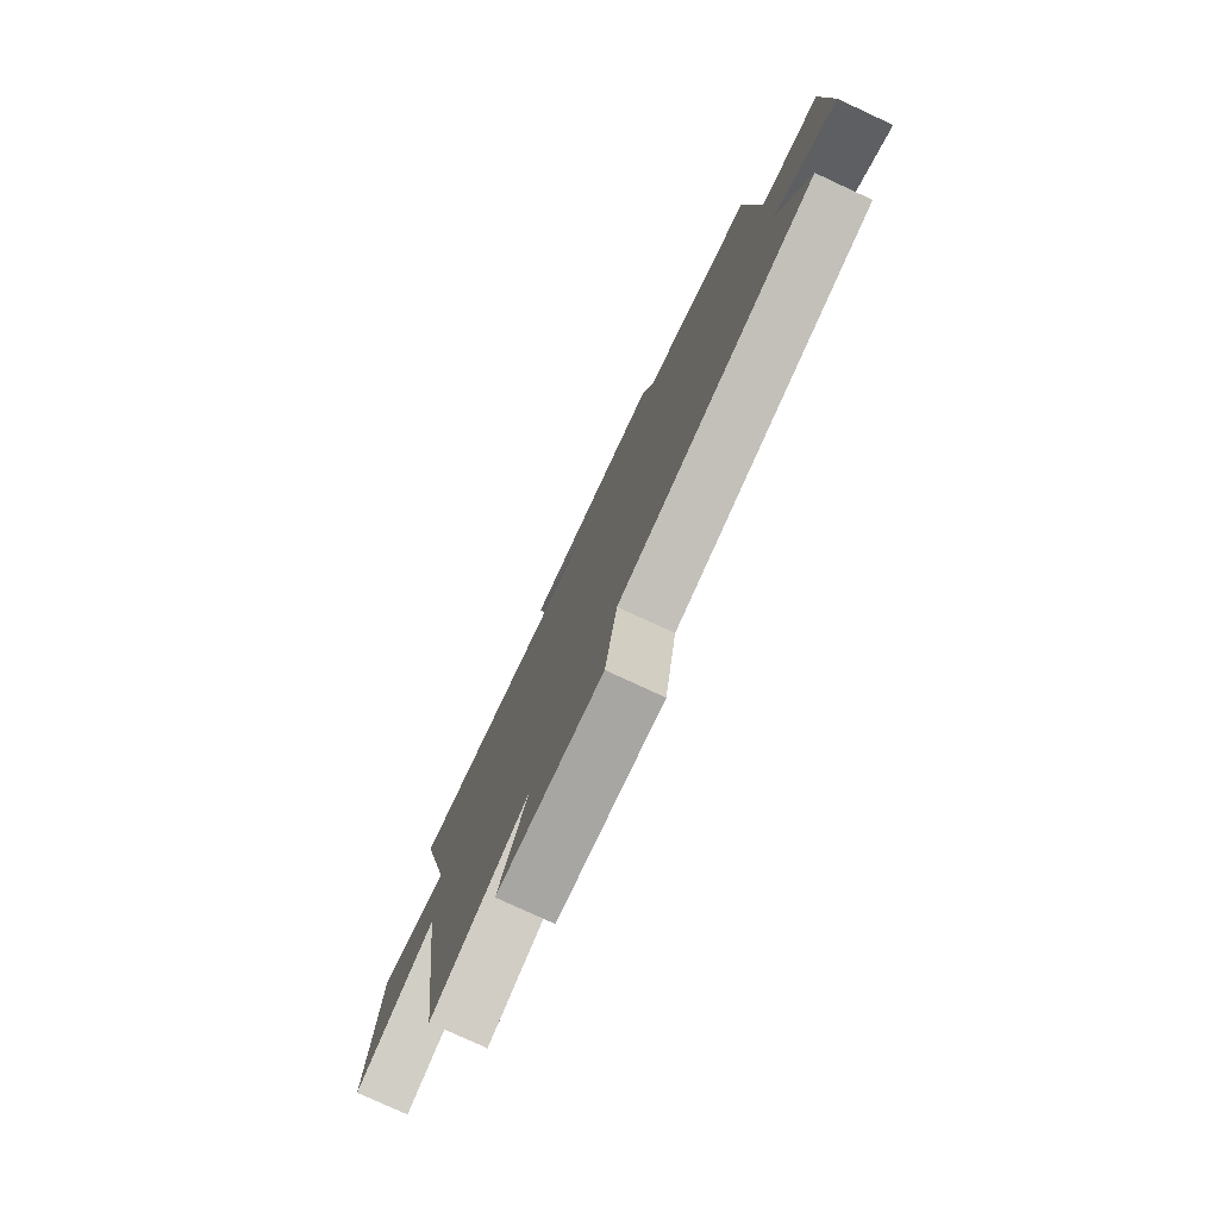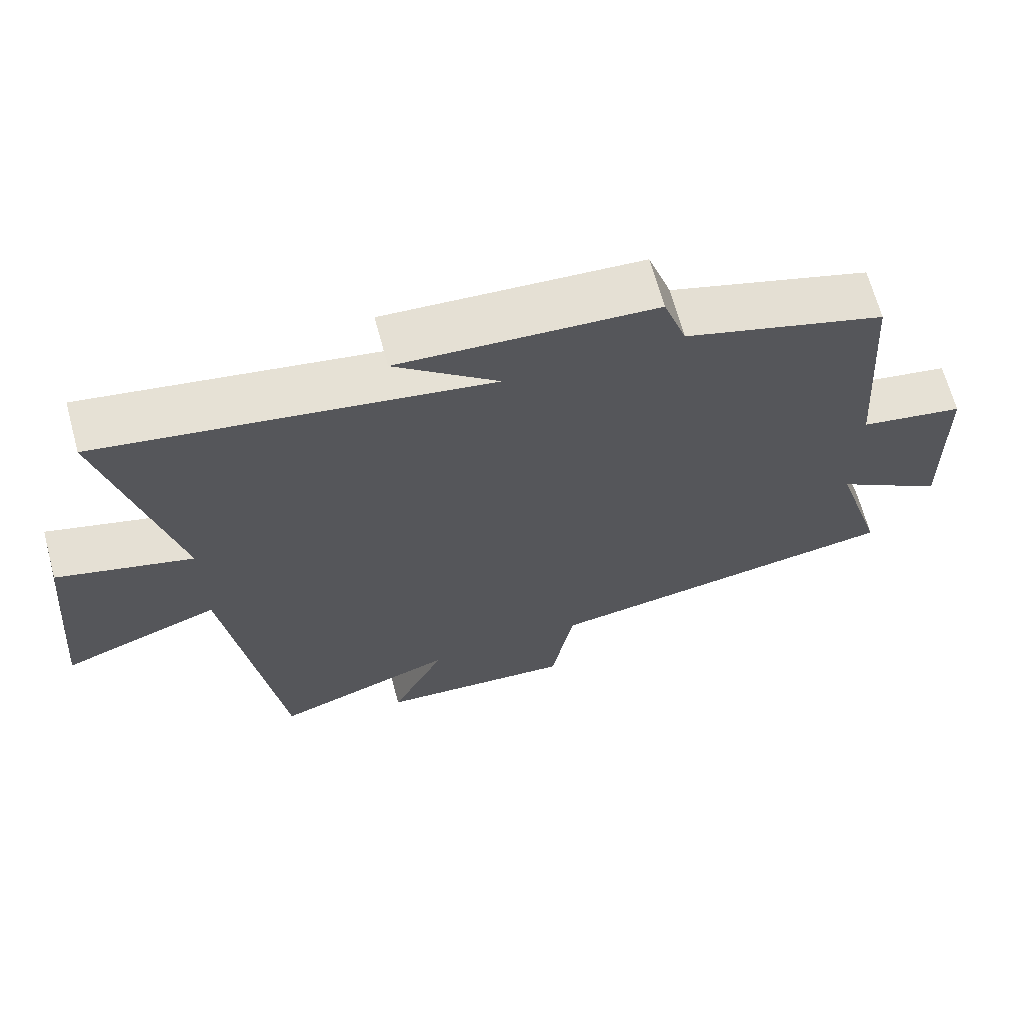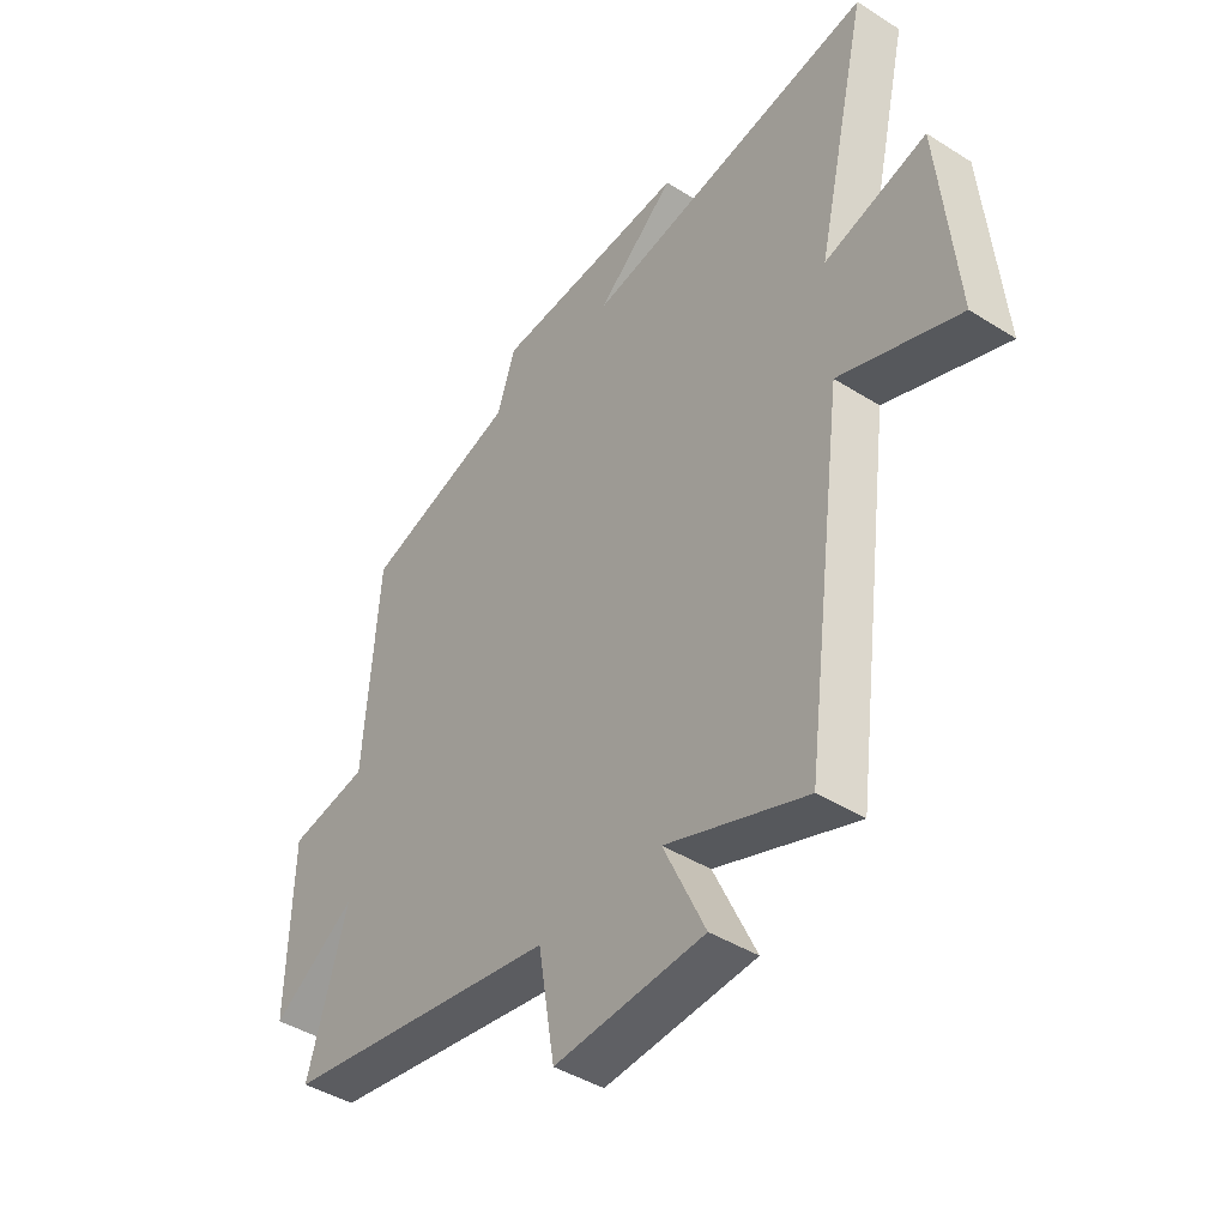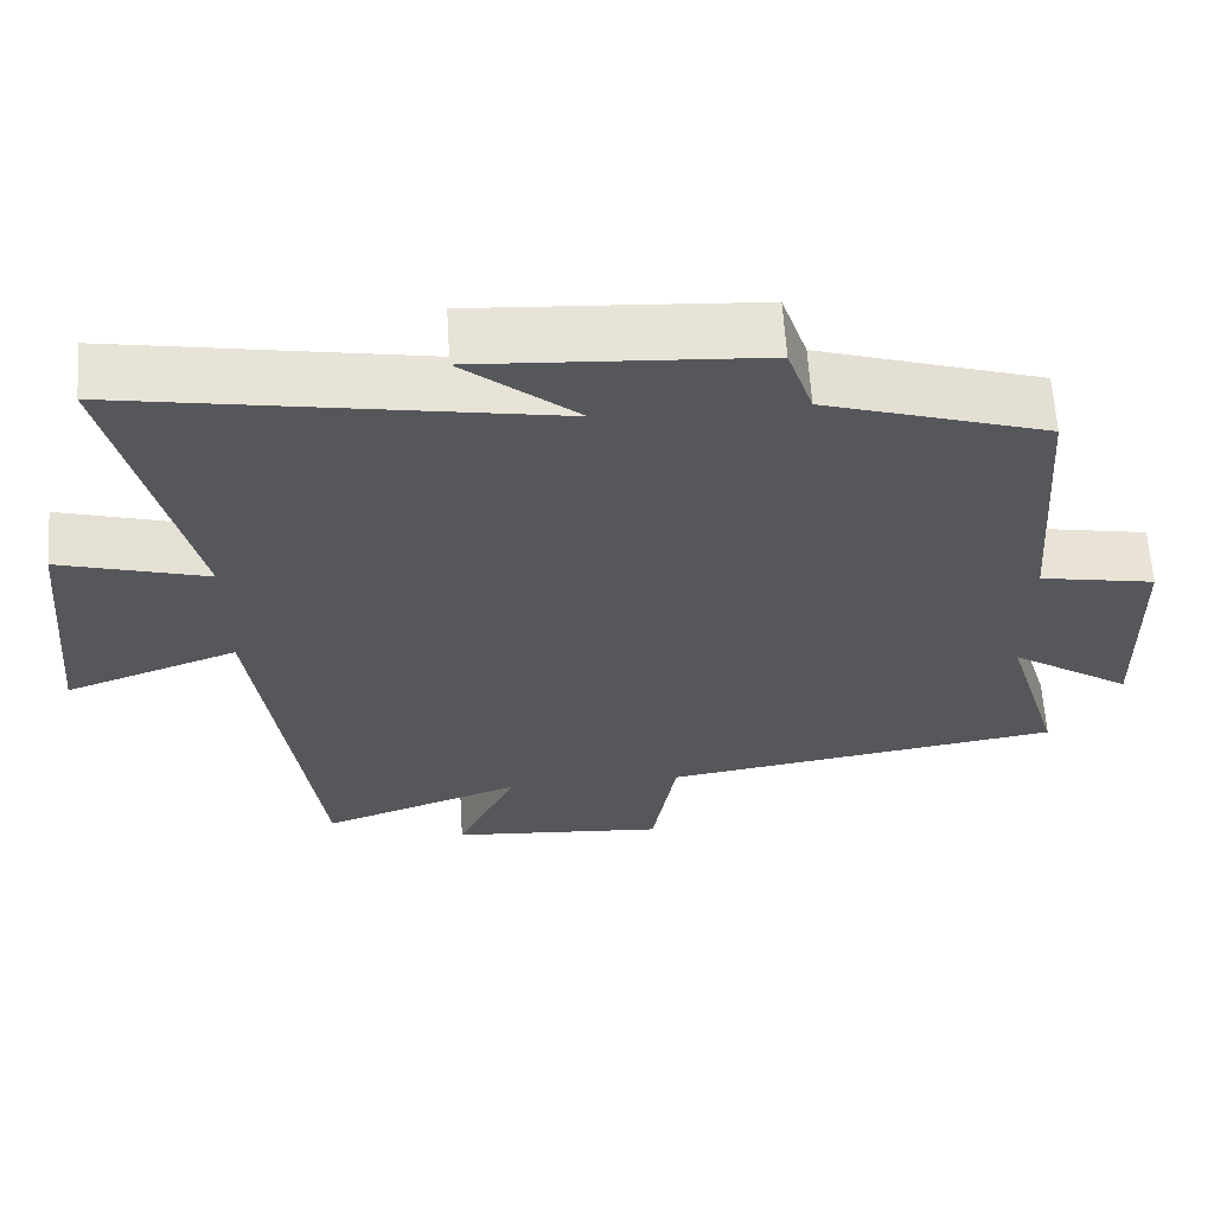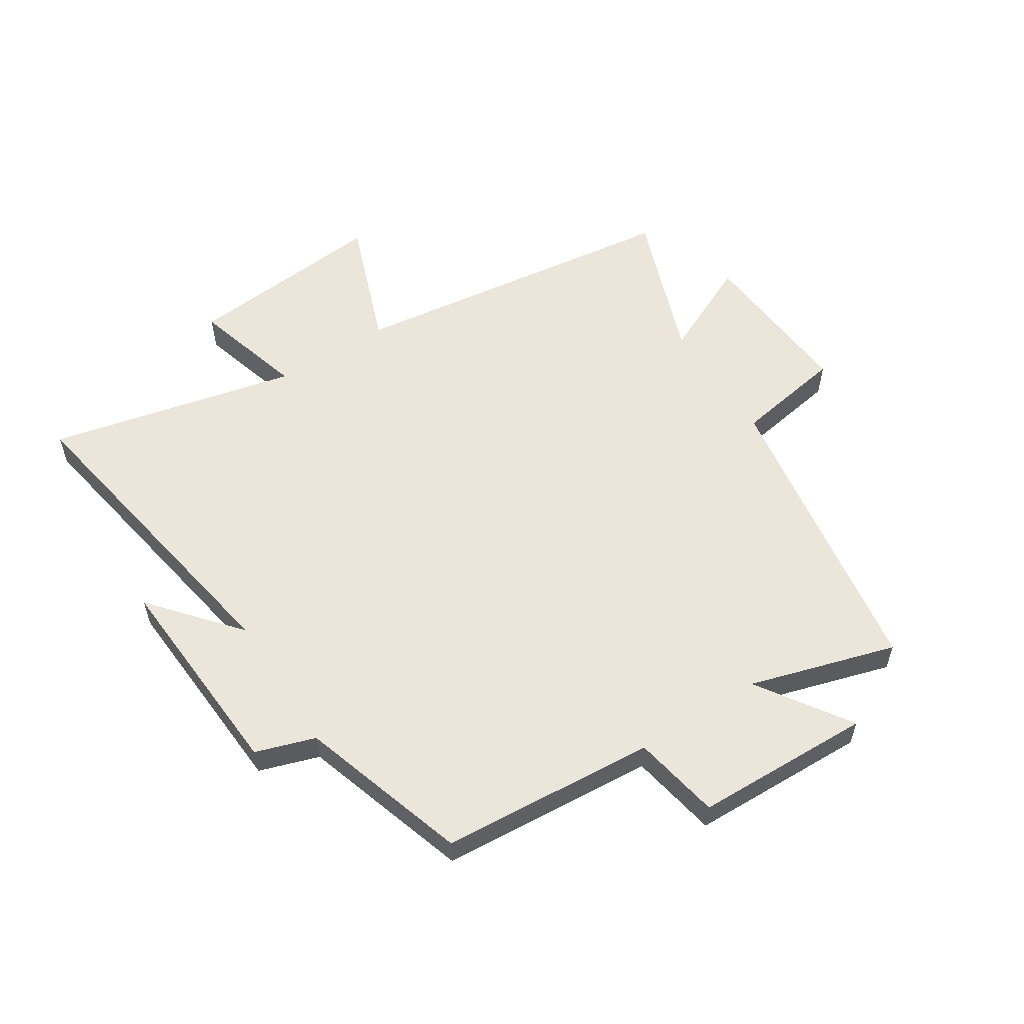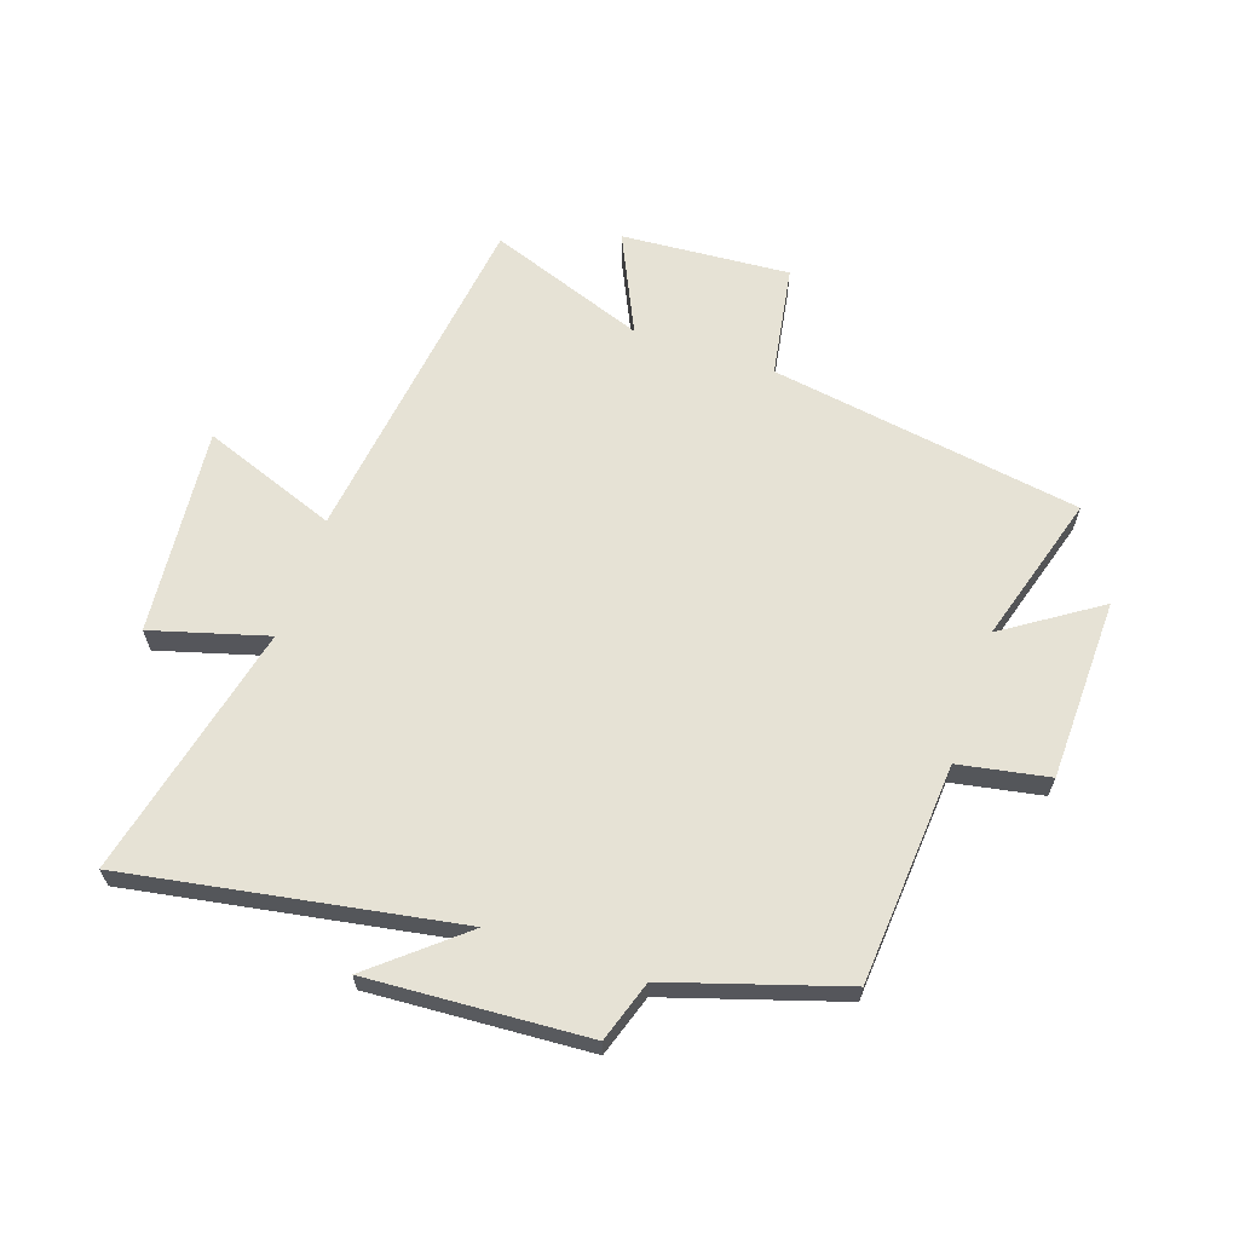
<metadata>
{"format":"obj","ext":"obj","renderer":"f3d","projection":"perspective","resolution":1024,"background":"white","views":[{"elev":-78.2,"azim":65.2,"up":"+Z"},{"elev":67.3,"azim":-15.2,"up":"+Z"},{"elev":-42.8,"azim":-126.9,"up":"+Z"},{"elev":63.1,"azim":-3.6,"up":"+Z"},{"elev":56.6,"azim":57.3,"up":"+Y"},{"elev":63.9,"azim":18.8,"up":"+Y"}]}
</metadata>
<code>
v -0.426 0.07 -0.594
v -0.5 0.07 -0.029
v -0.721 0.07 -0.111
v -0.689 0.07 0.229
v -0.5 0.07 0.175
v -0.596 0.07 0.593
v -0.056 0.07 0.5
v -0.201 0.07 0.622
v 0.157 0.07 0.6
v 0.19 0.07 0.5
v 0.473 0.07 0.411
v 0.5 0.07 0.05
v 0.647 0.07 0.023
v 0.655 0.07 -0.275
v 0.5 0.07 -0.172
v 0.573 0.07 -0.418
v 0.062 0.07 -0.5
v 0.031 0.07 -0.684
v -0.245 0.07 -0.664
v -0.168 0.07 -0.5
v -0.426 0 -0.594
v -0.5 0 -0.029
v -0.721 0 -0.111
v -0.689 0 0.229
v -0.5 0 0.175
v -0.596 0 0.593
v -0.056 0 0.5
v -0.201 0 0.622
v 0.157 0 0.6
v 0.19 0 0.5
v 0.473 0 0.411
v 0.5 0 0.05
v 0.647 0 0.023
v 0.655 0 -0.275
v 0.5 0 -0.172
v 0.573 0 -0.418
v 0.062 0 -0.5
v 0.031 0 -0.684
v -0.245 0 -0.664
v -0.168 0 -0.5
f 17 18 19 20
f 15 16 17 20
f 15 20 1 2
f 12 13 14 15
f 10 11 12 15
f 10 15 2
f 7 8 9 10
f 7 10 2 3
f 5 6 7
f 5 7 3
f 3 4 5
f 40 39 38 37
f 40 37 36 35
f 22 21 40 35
f 35 34 33 32
f 35 32 31 30
f 22 35 30
f 30 29 28 27
f 23 22 30 27
f 27 26 25
f 23 27 25
f 25 24 23
f 1 21 22 2
f 2 22 23 3
f 3 23 24 4
f 4 24 25 5
f 5 25 26 6
f 6 26 27 7
f 7 27 28 8
f 8 28 29 9
f 9 29 30 10
f 10 30 31 11
f 11 31 32 12
f 12 32 33 13
f 13 33 34 14
f 14 34 35 15
f 15 35 36 16
f 16 36 37 17
f 17 37 38 18
f 18 38 39 19
f 19 39 40 20
f 20 40 21 1

</code>
